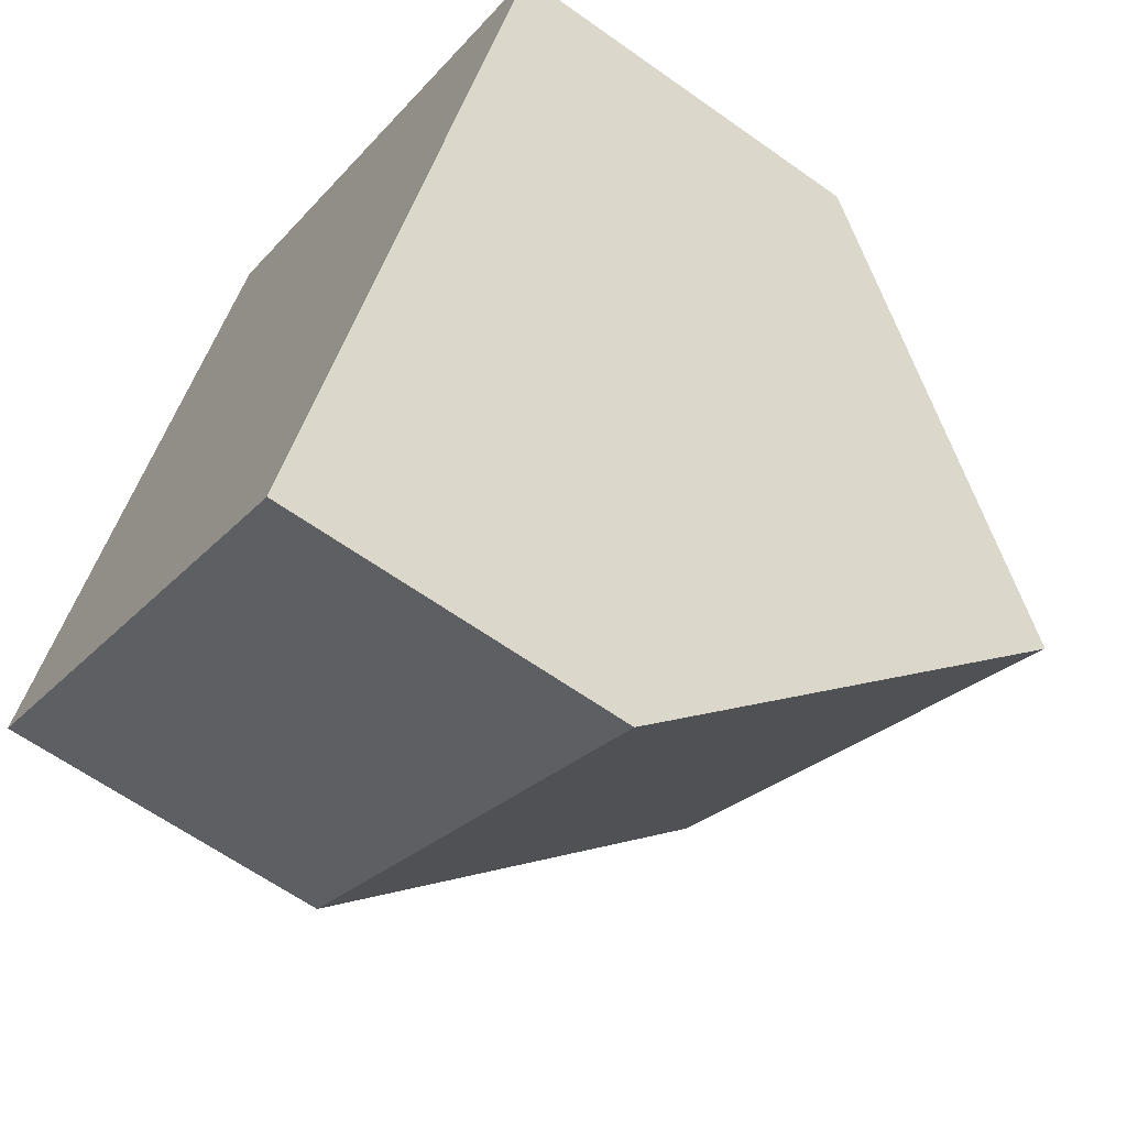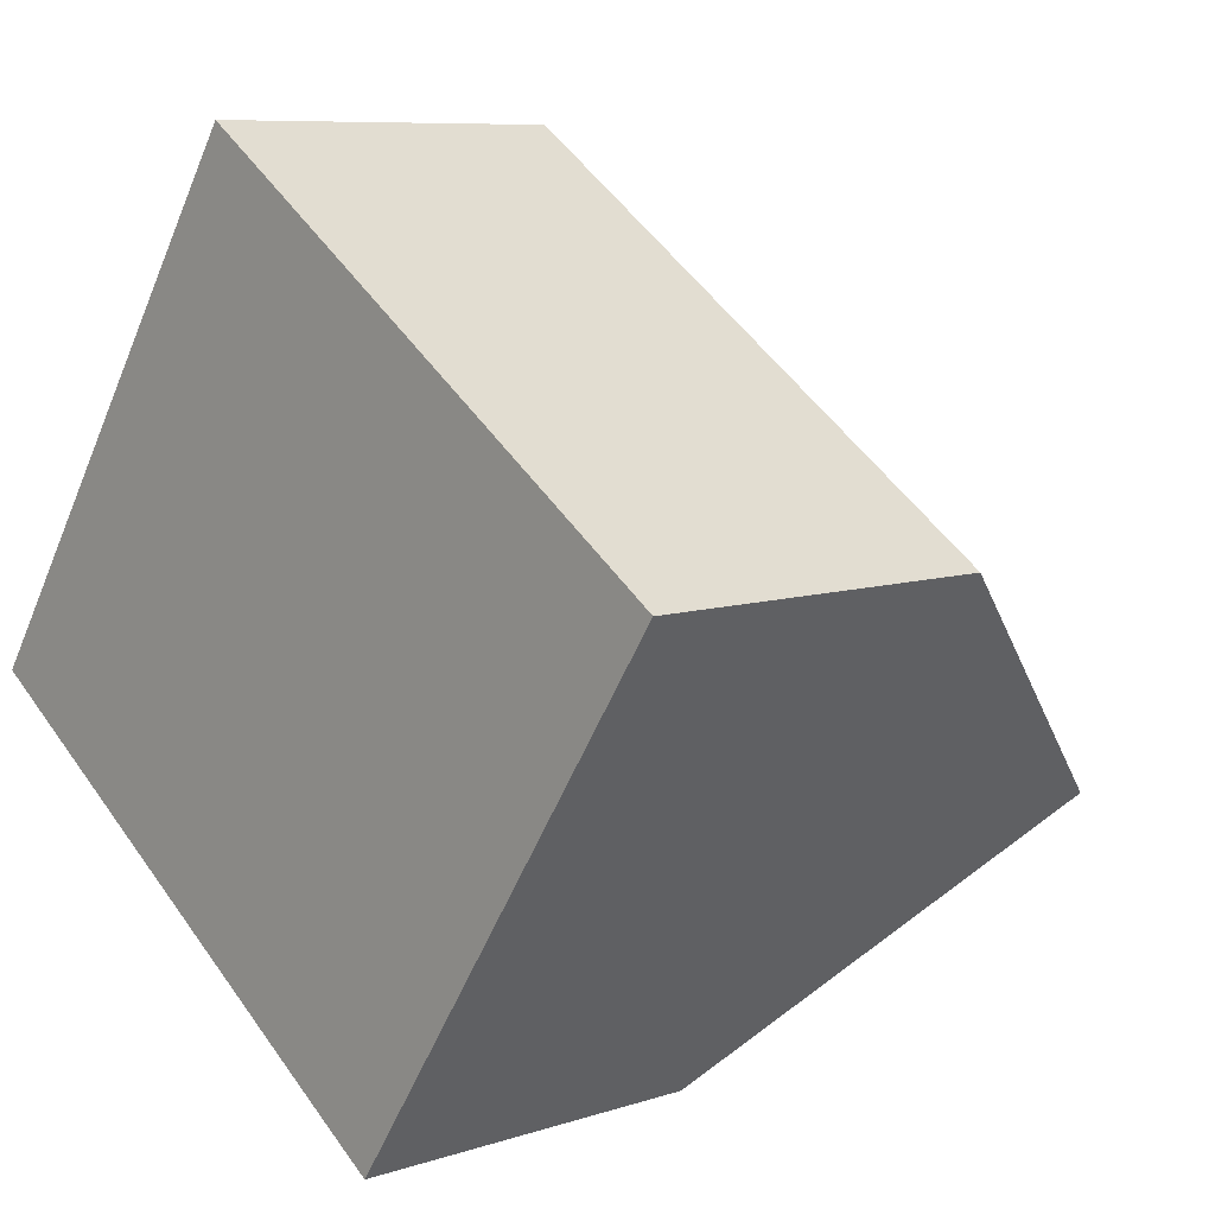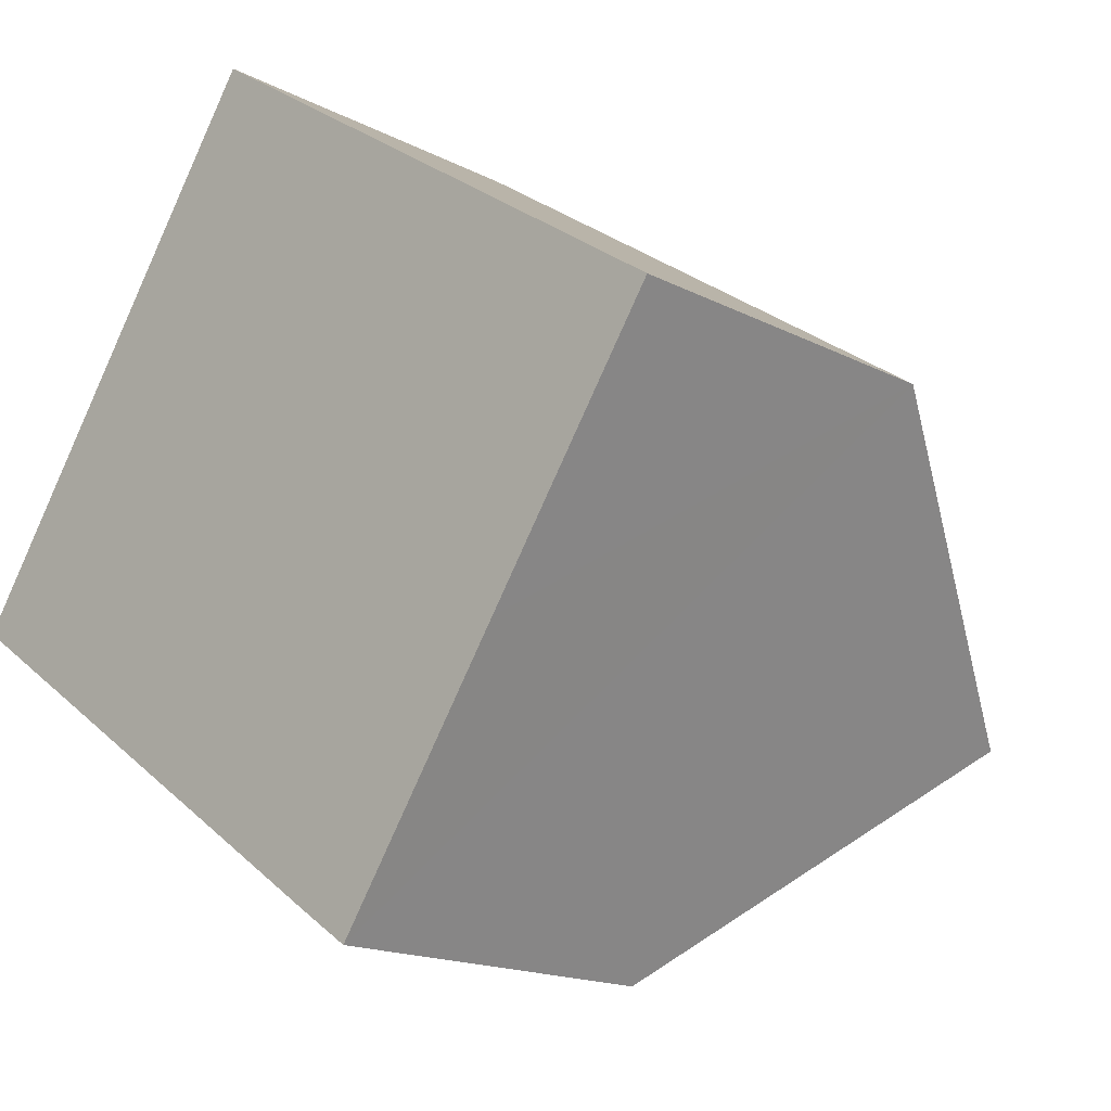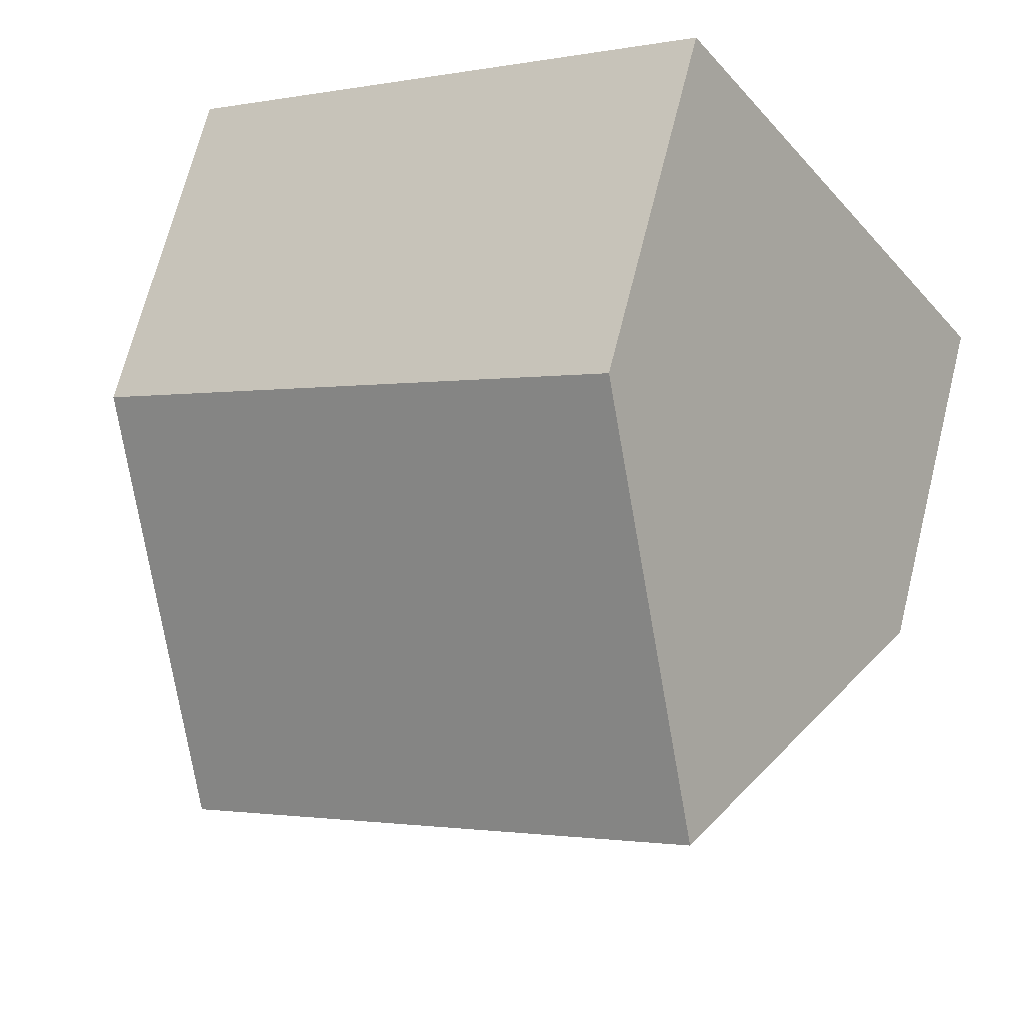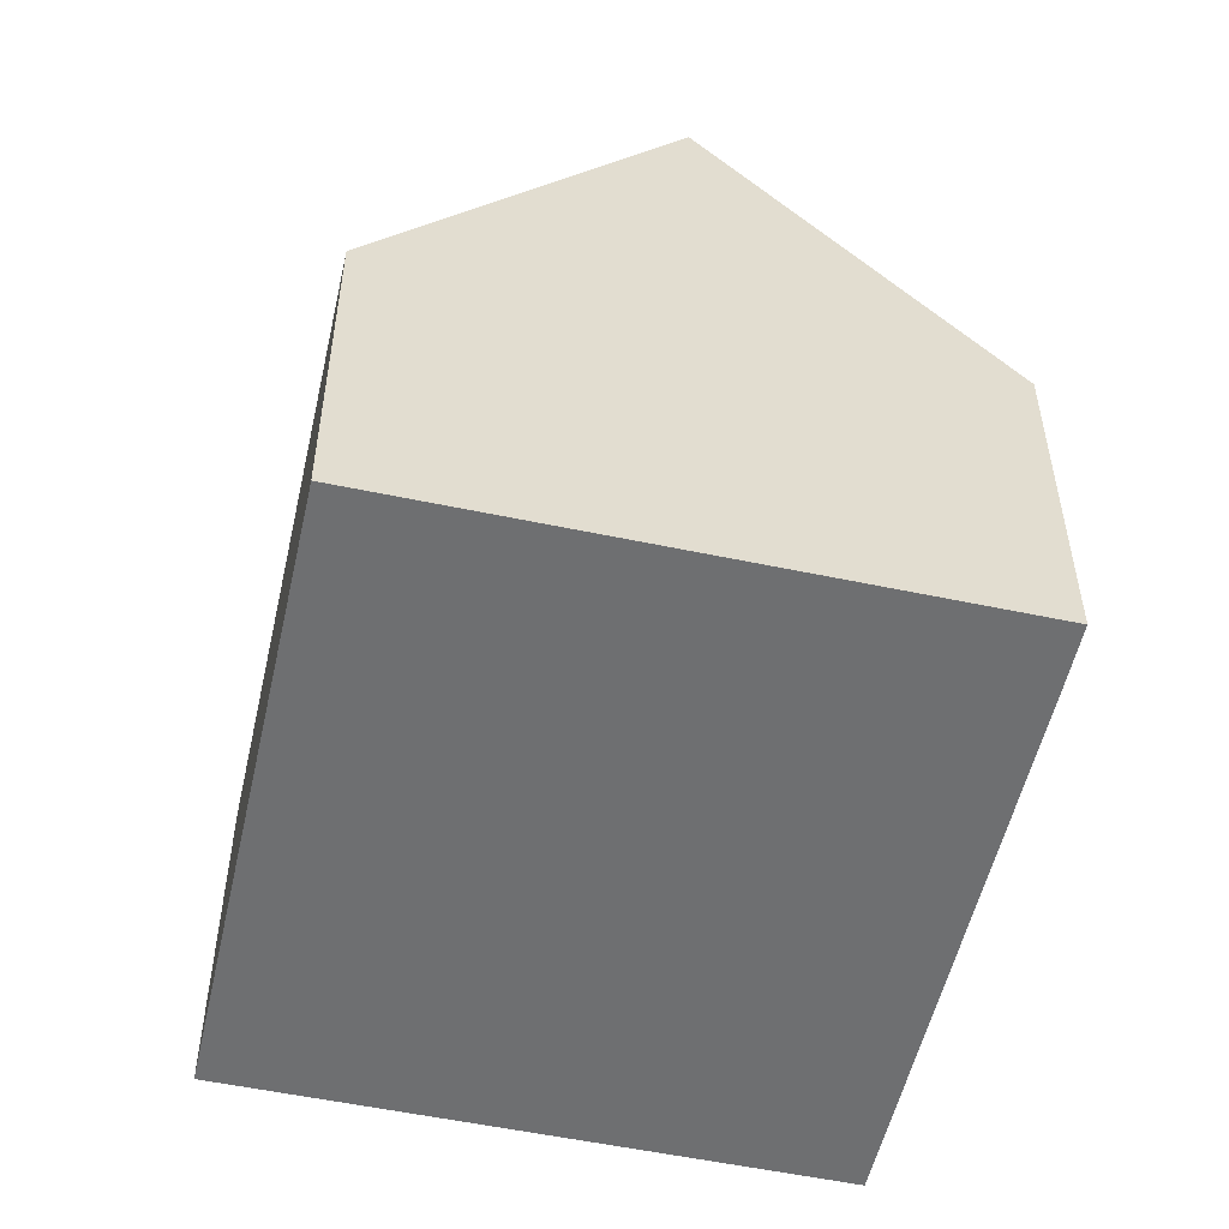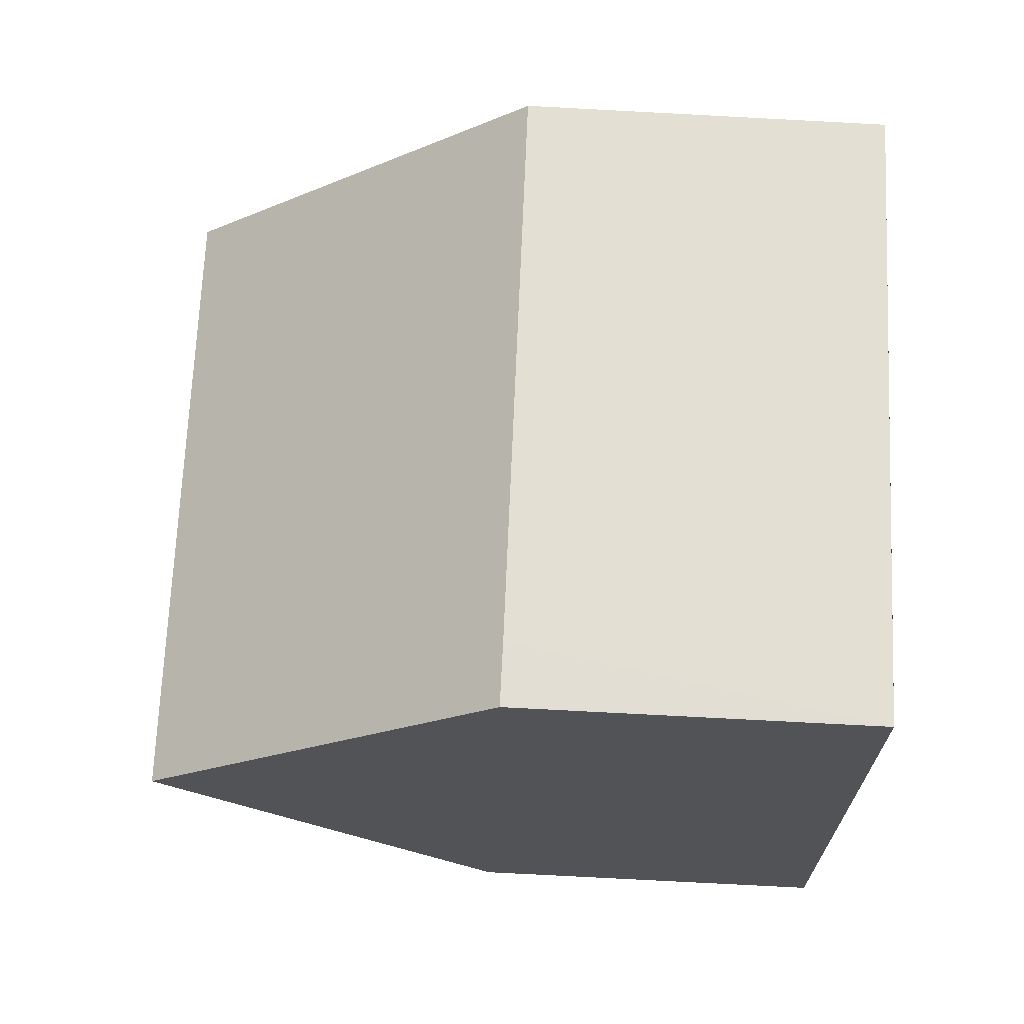
<metadata>
{"format":"obj","ext":"obj","renderer":"f3d","projection":"perspective","resolution":1024,"background":"white","views":[{"elev":-62.8,"azim":54.2,"up":"+Z"},{"elev":8.1,"azim":47.4,"up":"+Z"},{"elev":-16.3,"azim":43.2,"up":"+Z"},{"elev":69.0,"azim":-165.9,"up":"+Z"},{"elev":-54.5,"azim":111.6,"up":"+Y"},{"elev":-78.0,"azim":-93.0,"up":"+Z"}]}
</metadata>
<code>
v  2.987 12.39 4.392
v  15.16 6.265 2.506
v  12.16 12.39 -1.92
v  5.96 6.338 8.765
v  8.242 6.303 -5.682
v  9.169 6.311 -6.312
v  0 6.311 3.864e-16
v  9.169 3.865e-16 -6.312
v  0 0 0
v  8.242 3.479e-16 -5.682
v  2.987 -2.689e-16 4.392
v  5.96 -5.367e-16 8.765
v  15.16 -1.534e-16 2.506
v  12.16 1.176e-16 -1.92
g defaultobject
f 1 2 3
f 2 1 4
f 5 3 6
f 3 5 1
f 1 5 7
f 8 5 6
f 5 8 7
f 7 8 9
f 9 8 10
f 7 4 1
f 4 7 9
f 4 9 11
f 4 11 12
f 12 2 4
f 2 12 13
f 2 6 3
f 6 2 8
f 8 2 14
f 14 2 13
f 10 11 9
f 11 10 8
f 11 8 14
f 11 14 12
f 12 14 13

</code>
